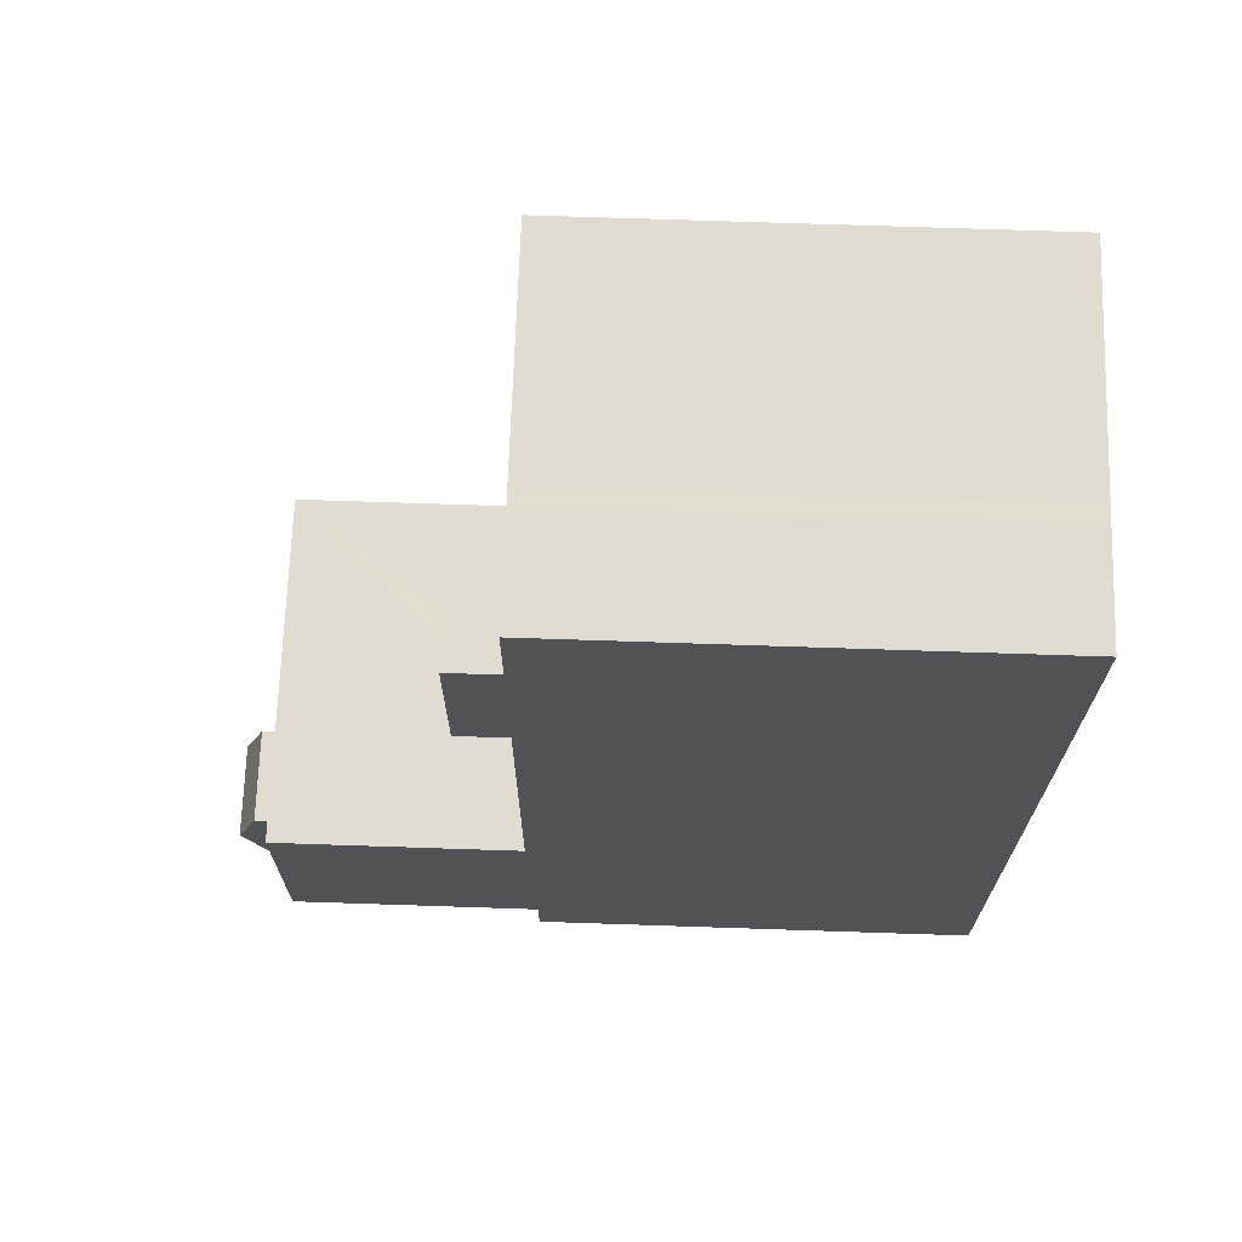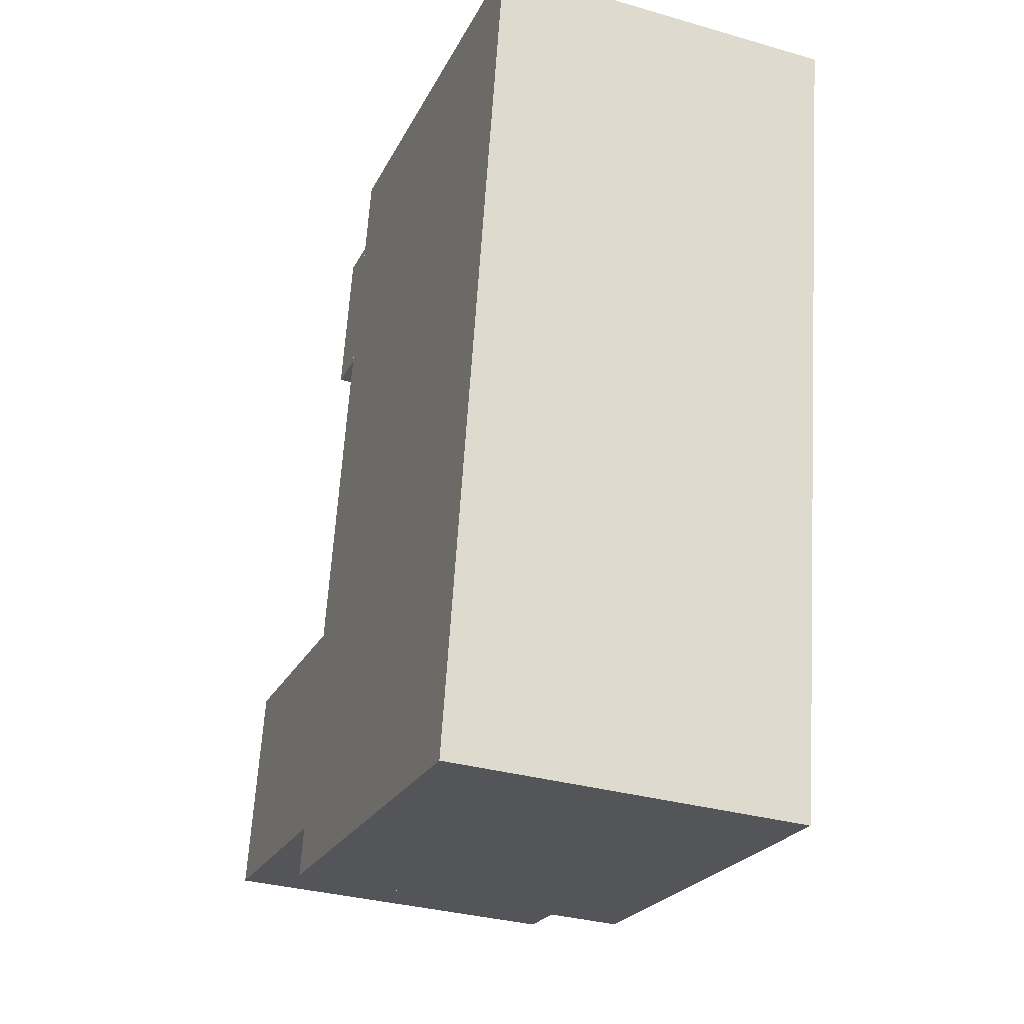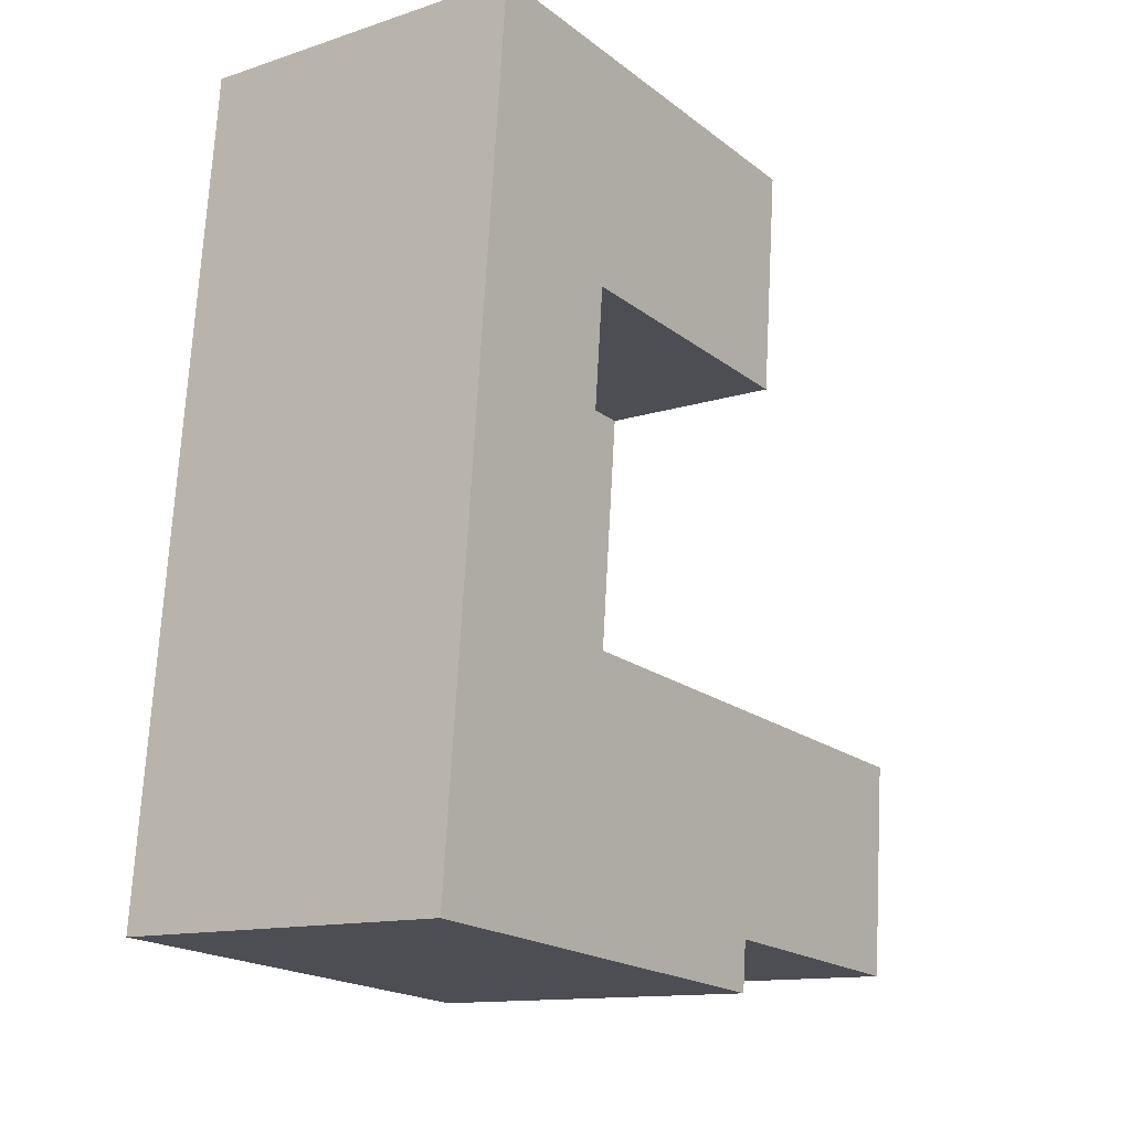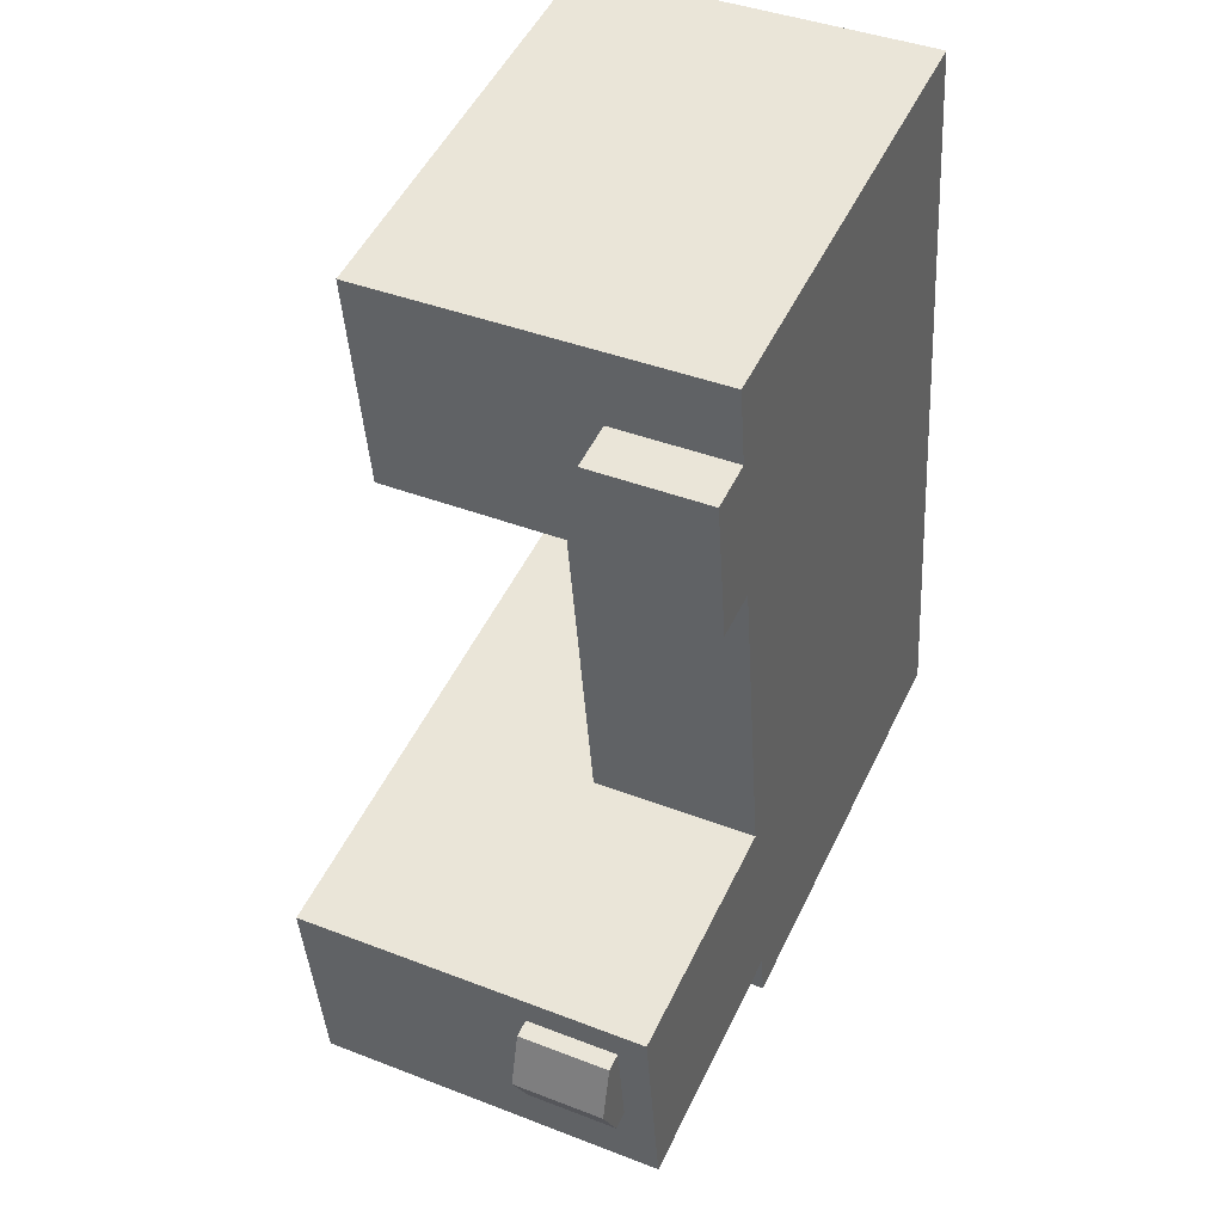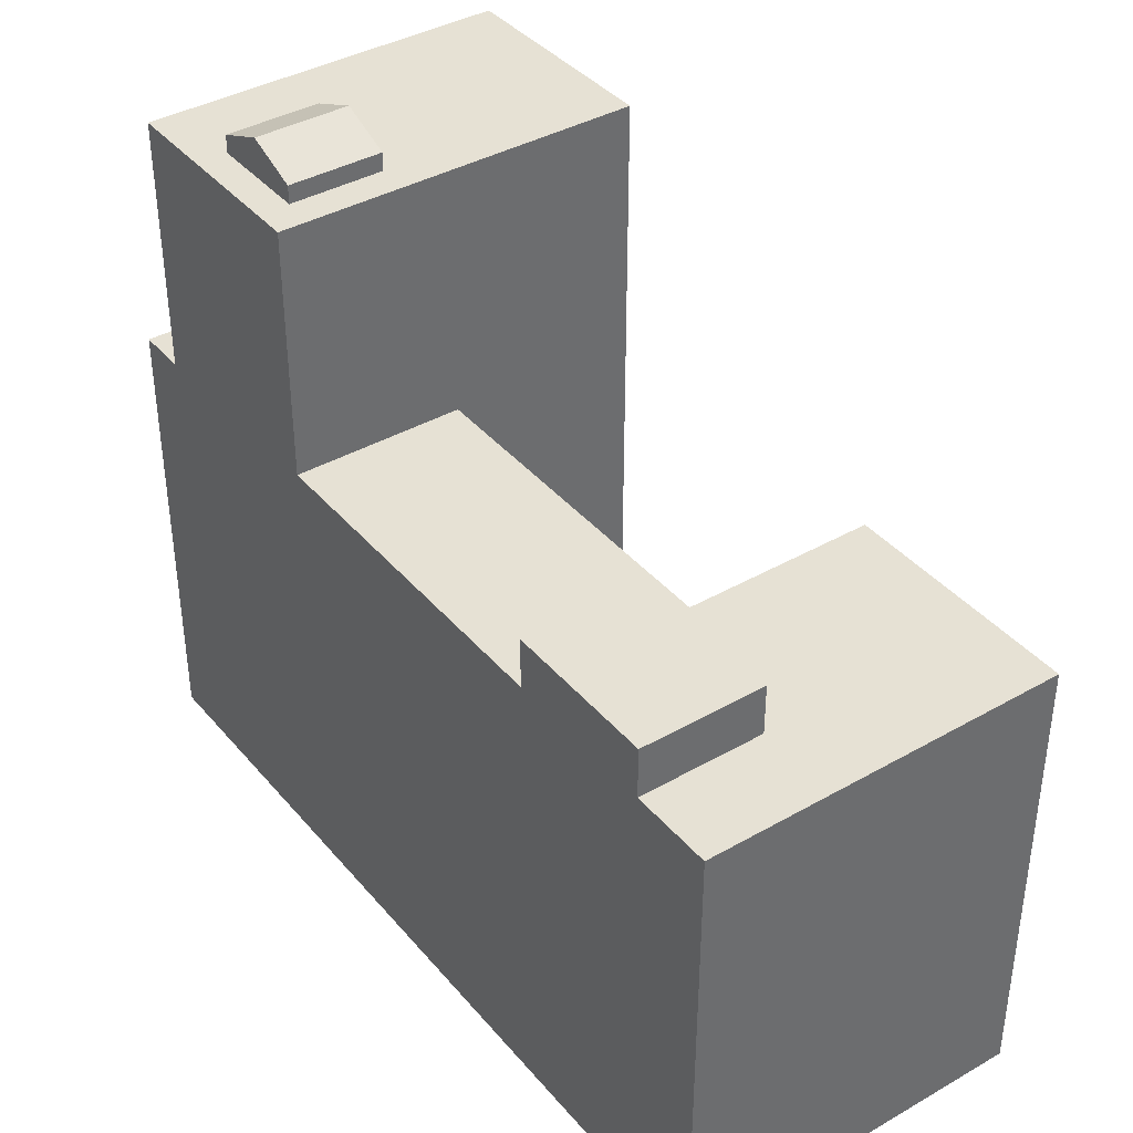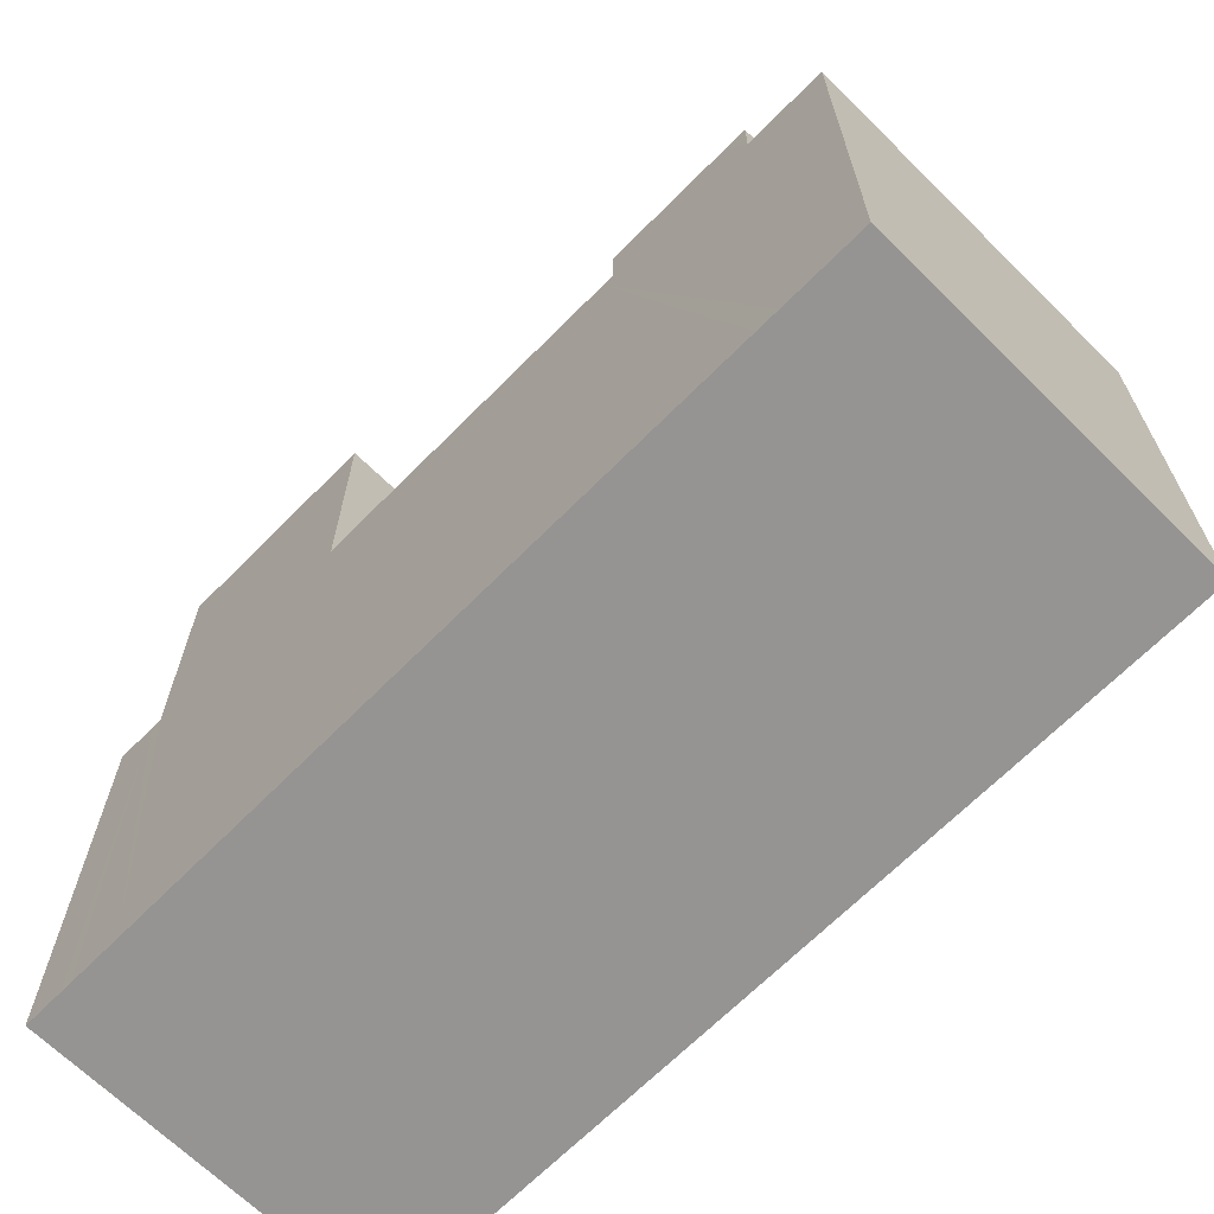
<metadata>
{"format":"obj","ext":"obj","renderer":"f3d","projection":"perspective","resolution":1024,"background":"white","views":[{"elev":72.9,"azim":-88.1,"up":"+Z"},{"elev":-23.1,"azim":-20.7,"up":"+Z"},{"elev":-19.7,"azim":36.2,"up":"+Z"},{"elev":50.3,"azim":-155.1,"up":"+Z"},{"elev":39.1,"azim":-31.7,"up":"+Y"},{"elev":-67.2,"azim":-40.8,"up":"+Y"}]}
</metadata>
<code>
v  2.616 26.29 38.5
v  8.482 26.29 31.21
v  2.15 26.29 31.64
v  2.693 26.29 39.62
v  9.024 26.29 39.19
v  10.87 23.7 31.05
v  20.63 8.736 30.39
v  10.87 8.736 31.05
v  20.63 23.7 30.39
v  0.948 -8.547e-16 13.96
v  0.357 36.54 5.252
v  0.357 -3.216e-16 5.252
v  0.948 23.7 13.96
v  2.11 -1.902e-15 31.05
v  2.15 -1.938e-15 31.64
v  0.948 36.54 13.96
v  2.616 -2.357e-15 38.5
v  2.11 23.7 31.05
v  2.693 -2.426e-15 39.62
v  2.983 -2.687e-15 43.89
v  2.693 23.7 39.62
v  2.983 23.7 43.89
v  2.15 23.7 31.64
v  7.166 37.46 11.86
v  2.397 36.54 12.19
v  7.166 36.54 11.86
v  2.397 37.46 12.19
v  1.74 36.54 2.516
v  0.178 23.36 2.622
v  0.178 36.54 2.622
v  1.74 23.36 2.516
v  6.509 36.54 2.192
v  6.509 23.36 2.192
v  18.66 36.54 1.366
v  18.66 23.36 1.366
v  18.73 -1.453e-16 2.373
v  18.73 36.54 2.373
v  18.62 23.36 0.737
v  18.62 -4.513e-17 0.737
v  18.66 -8.364e-17 1.366
v  5.332 23.7 43.73
v  5.332 -2.678e-15 43.73
v  9.669 8.736 13.37
v  19.43 8.736 12.71
v  20.58 8.736 29.67
v  2.511 23.7 13.86
v  7.28 23.7 13.54
v  8.482 23.7 31.21
v  9.024 23.7 39.19
v  9.314 23.7 43.46
v  8.362 23.7 43.52
v  9.669 23.7 13.37
v  21.46 23.7 42.63
v  2.511 36.54 13.86
v  0 23.36 1.431e-15
v  1.923 7.96e-18 -0.13
v  0 0 0
v  1.923 23.36 -0.13
v  2.039 37.46 6.909
v  6.808 36.54 6.585
v  2.039 36.54 6.909
v  6.808 37.46 6.585
v  0.138 23.36 2.04
v  5.965 23.36 -0.405
v  18.48 23.36 -1.256
v  6.987 38.55 9.224
v  2.218 38.55 9.548
v  7.28 36.54 13.54
v  9.669 36.54 13.37
v  19.43 36.54 12.71
v  19.43 -7.782e-16 12.71
v  20.58 -1.817e-15 29.67
v  20.63 -1.861e-15 30.39
v  21.46 -2.61e-15 42.63
v  8.362 -2.665e-15 43.52
v  9.314 -2.661e-15 43.46
v  18.48 7.691e-17 -1.256
v  0.178 -1.606e-16 2.622
v  5.965 2.48e-17 -0.405
v  0.138 -1.249e-16 2.04
v  2.218 36.54 9.548
v  6.987 36.54 9.224
g defaultobject
f 1 2 3
f 2 1 4
f 2 4 5
f 6 7 8
f 7 6 9
f 10 11 12
f 11 10 13
f 13 10 14
f 13 14 15
f 11 13 16
f 17 13 15
f 13 17 18
f 18 17 19
f 18 19 20
f 18 20 21
f 21 20 22
f 18 21 23
f 23 21 3
f 21 1 3
f 1 21 4
f 24 25 26
f 25 24 27
f 28 29 30
f 29 28 31
f 31 28 32
f 31 32 33
f 33 32 34
f 33 34 35
f 36 34 37
f 34 36 35
f 35 36 38
f 38 36 39
f 39 36 40
f 41 20 42
f 20 41 22
f 7 43 8
f 43 7 44
f 44 7 45
f 18 46 13
f 46 18 47
f 23 48 18
f 22 49 21
f 41 50 22
f 50 41 51
f 47 6 52
f 6 47 18
f 6 18 48
f 6 48 49
f 6 49 9
f 9 49 53
f 53 49 22
f 53 22 50
f 54 13 46
f 13 54 16
f 55 56 57
f 56 55 58
f 2 49 48
f 49 2 5
f 3 48 23
f 48 3 2
f 52 8 43
f 8 52 6
f 59 60 61
f 60 59 62
f 63 58 55
f 58 63 29
f 58 29 31
f 58 31 33
f 58 33 64
f 64 33 65
f 65 33 38
f 38 33 35
f 66 59 67
f 59 66 62
f 11 28 30
f 28 11 32
f 32 11 16
f 32 16 34
f 34 16 54
f 34 54 68
f 34 68 69
f 34 69 37
f 37 69 70
f 53 7 9
f 70 36 37
f 36 70 44
f 36 44 71
f 71 44 45
f 71 45 72
f 72 45 7
f 72 7 53
f 72 53 73
f 73 53 74
f 75 41 42
f 41 75 51
f 51 75 76
f 51 76 50
f 50 76 74
f 50 74 53
f 76 73 74
f 73 76 75
f 73 75 42
f 73 42 20
f 73 20 19
f 73 19 17
f 73 17 15
f 73 15 72
f 72 15 71
f 71 15 14
f 71 14 10
f 71 10 36
f 36 10 12
f 36 12 40
f 40 12 39
f 39 12 77
f 77 12 78
f 77 78 79
f 79 78 80
f 79 80 56
f 56 80 57
f 81 59 61
f 59 81 67
f 67 81 25
f 67 25 27
f 46 68 54
f 68 46 69
f 69 46 70
f 70 46 47
f 70 47 52
f 70 52 44
f 44 52 43
f 64 56 58
f 56 64 79
f 79 64 65
f 79 65 77
f 63 57 80
f 57 63 55
f 26 66 24
f 66 26 82
f 66 82 62
f 62 82 60
f 78 63 80
f 63 78 12
f 63 12 29
f 29 12 11
f 29 11 30
f 5 21 49
f 21 5 4
f 65 39 77
f 39 65 38
f 24 67 27
f 67 24 66

</code>
